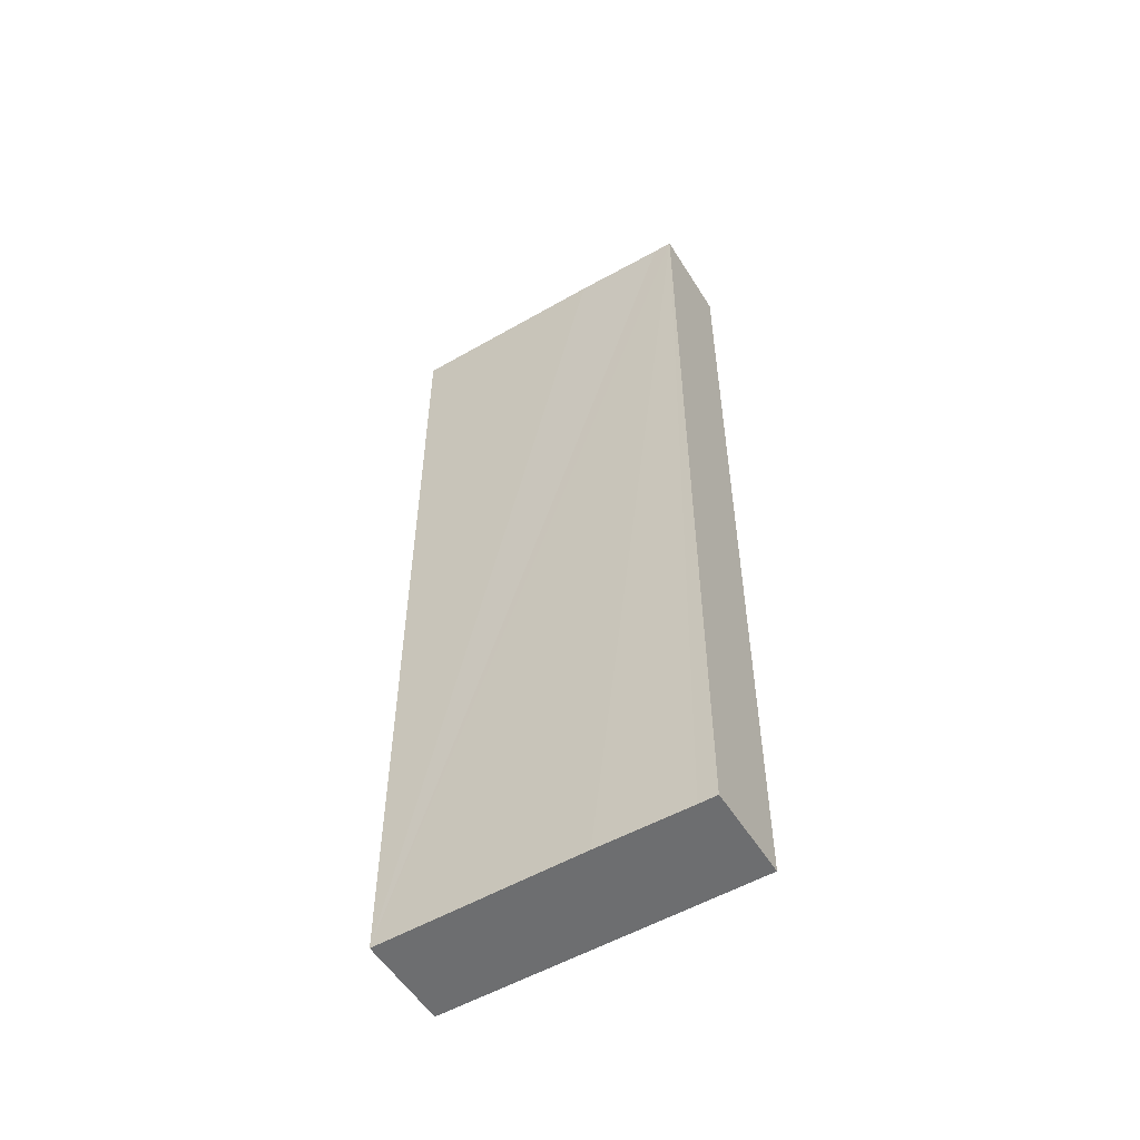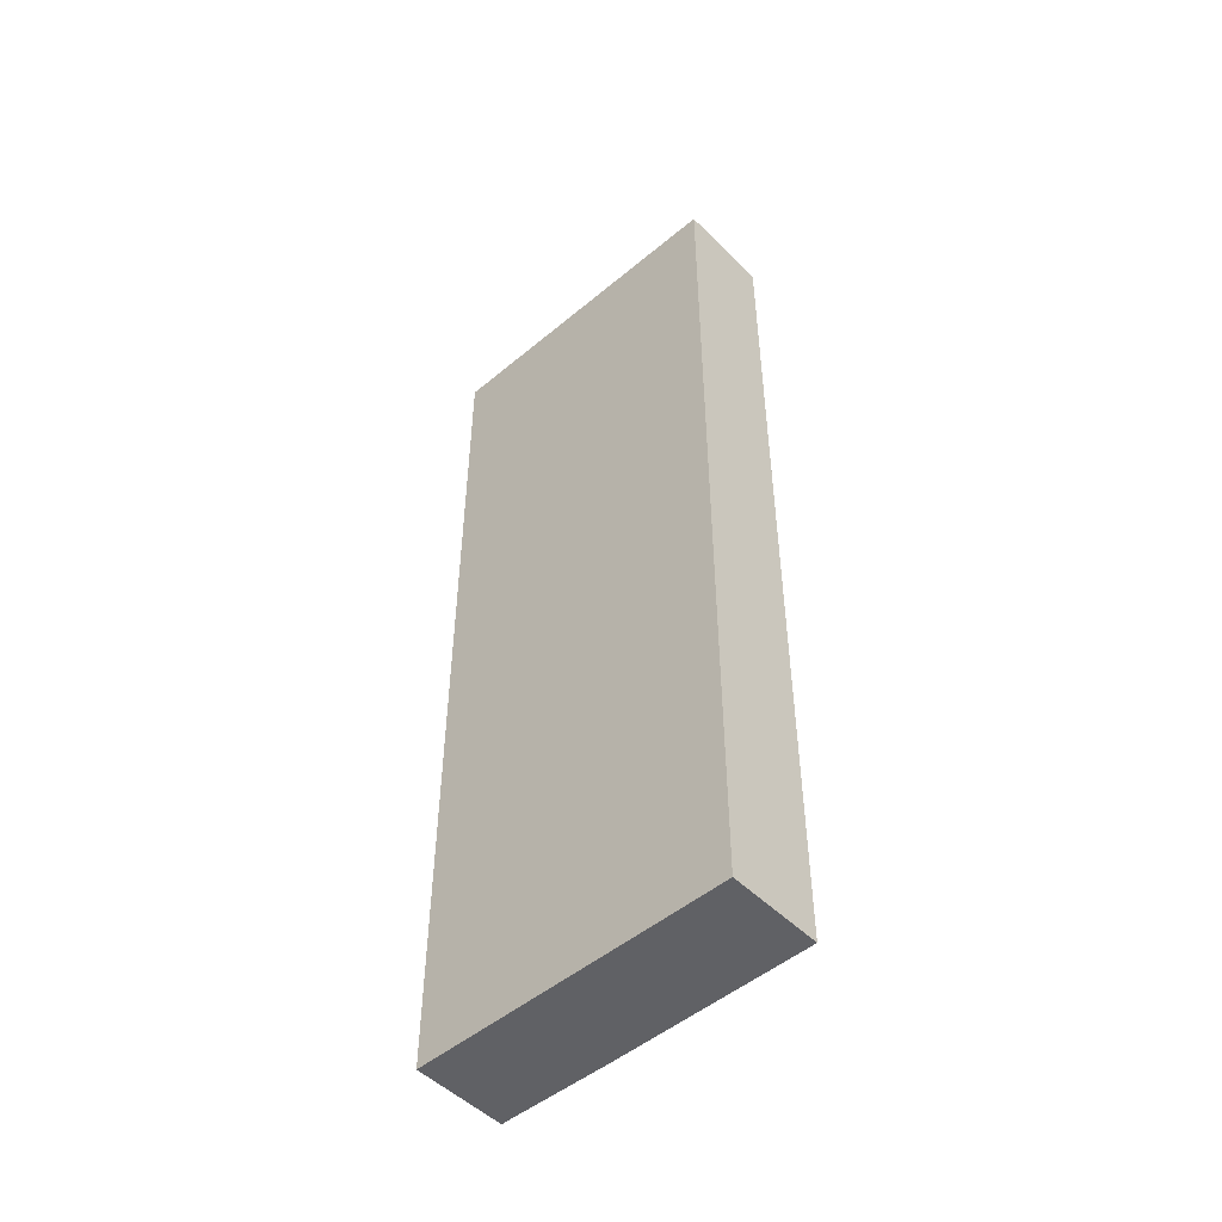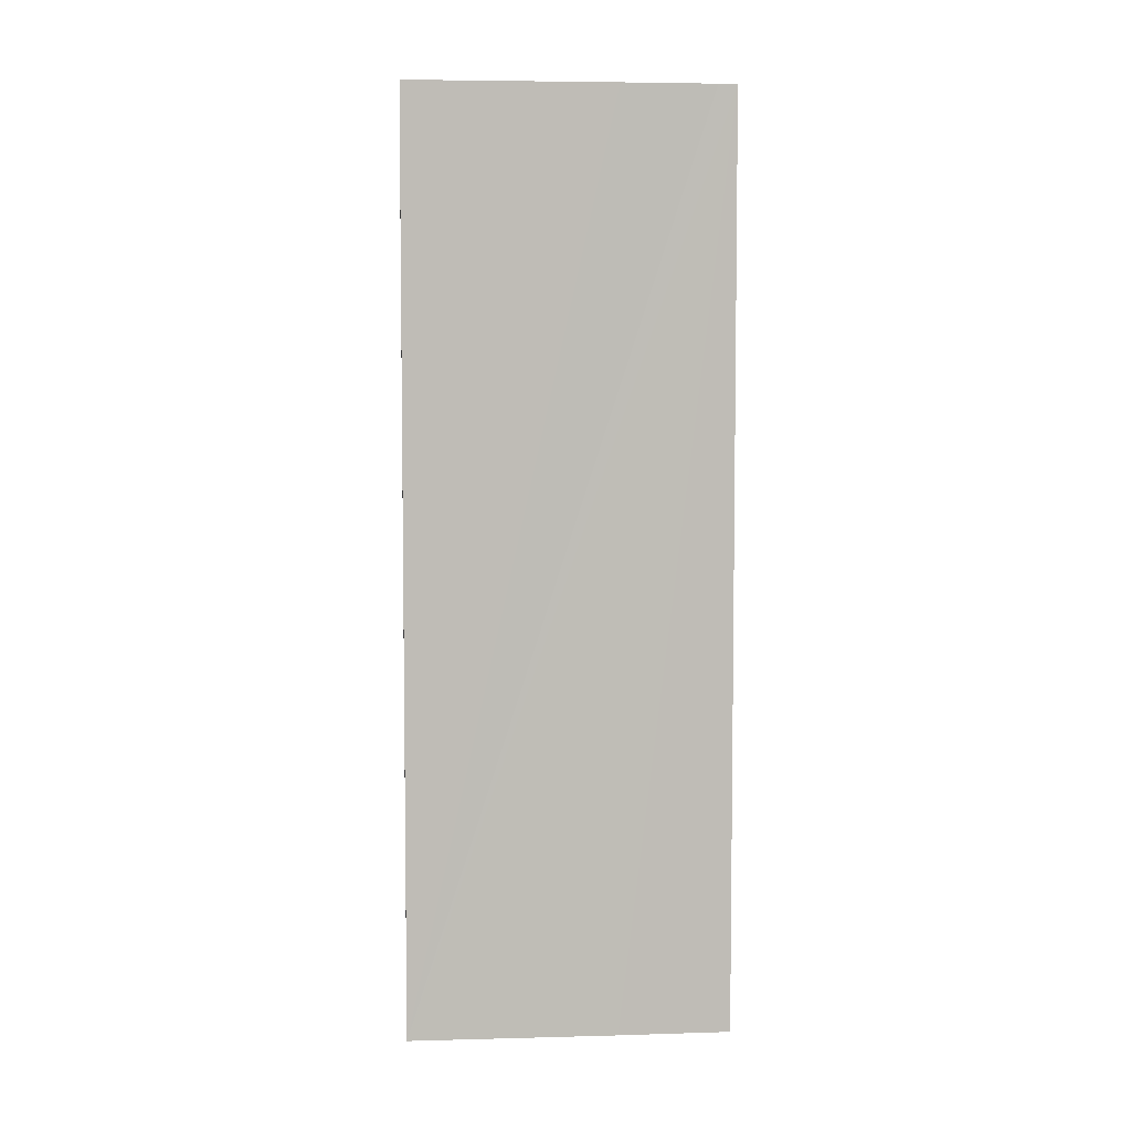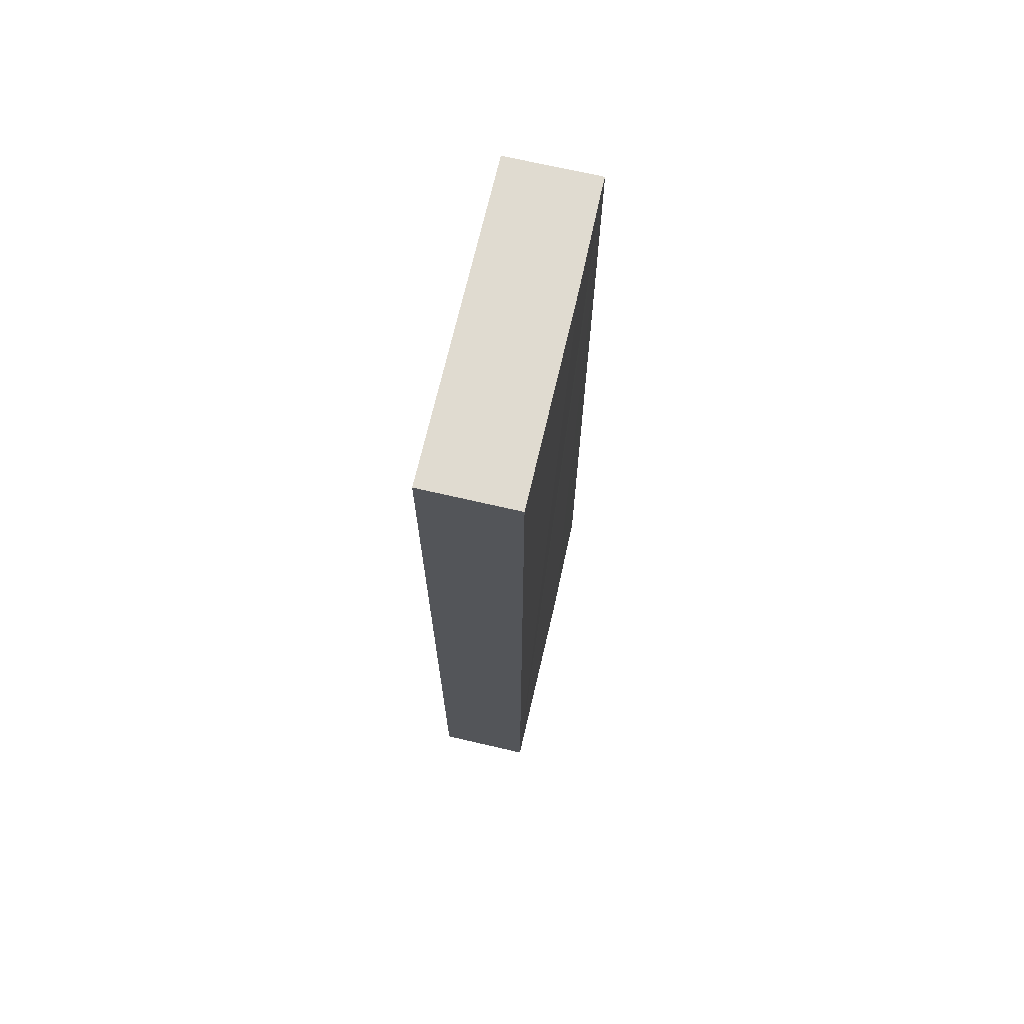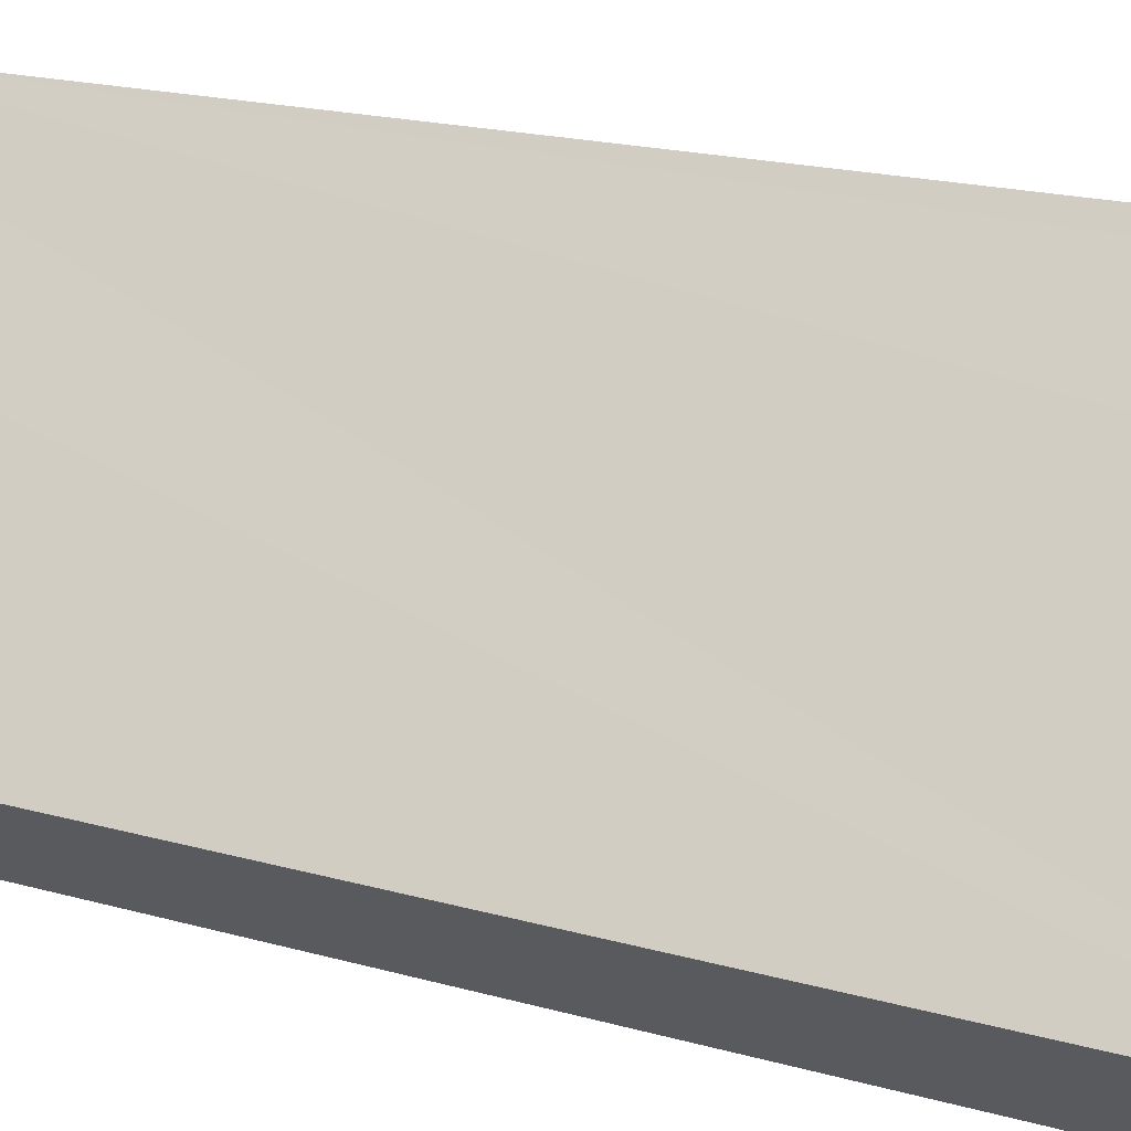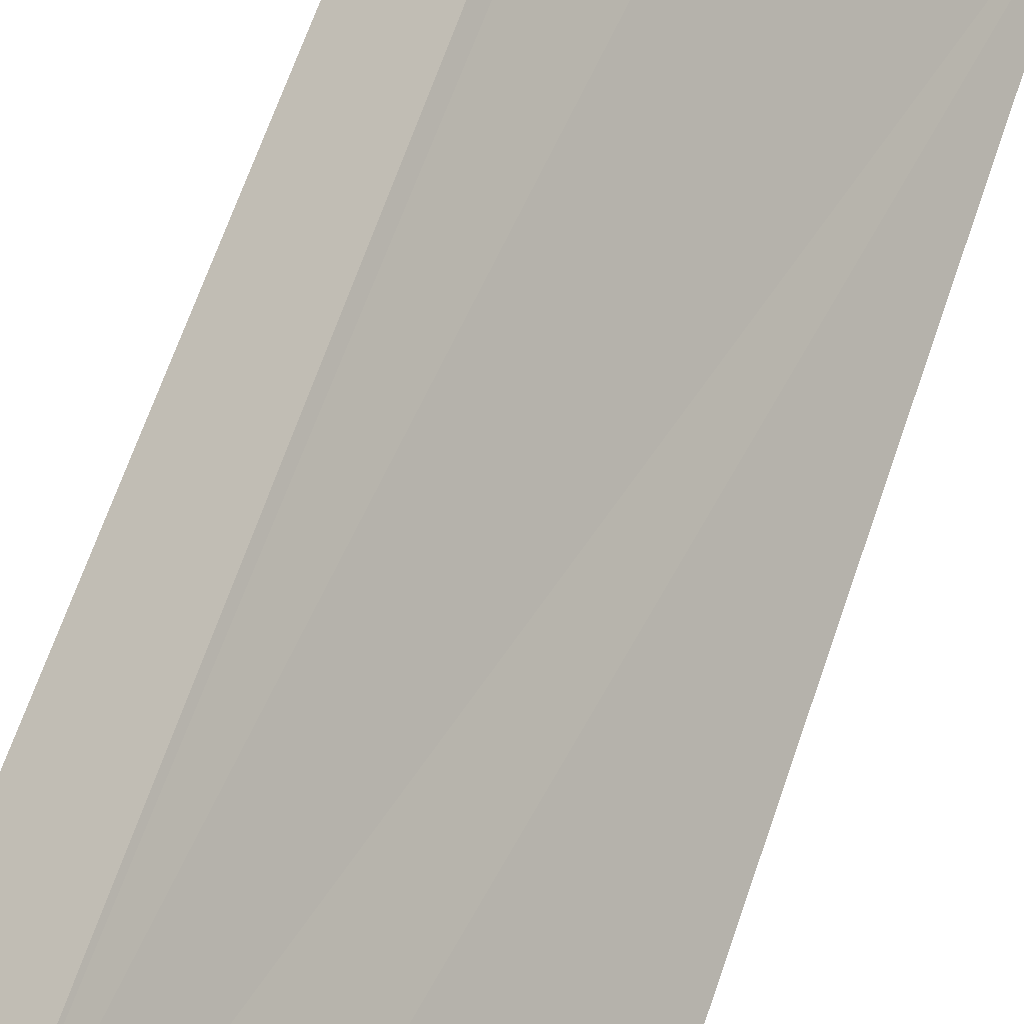
<metadata>
{"format":"obj","ext":"obj","renderer":"f3d","projection":"perspective","resolution":1024,"background":"white","views":[{"elev":-54.3,"azim":-18.2,"up":"+Y"},{"elev":-50.0,"azim":173.0,"up":"+Y"},{"elev":5.5,"azim":-54.3,"up":"+Y"},{"elev":70.2,"azim":-126.5,"up":"+Y"},{"elev":13.9,"azim":-54.1,"up":"+Z"},{"elev":64.3,"azim":-161.4,"up":"+Z"}]}
</metadata>
<code>
v  1.354 9.301 1.593
v  0.725 9.301 -0.618
v  0 9.301 5.695e-16
v  1.976 9.301 2.301
v  2.097 9.301 2.444
v  2.815 9.301 1.832
v  0 0 0
v  1.354 -9.754e-17 1.593
v  1.976 -1.409e-16 2.301
v  2.097 -1.497e-16 2.444
v  2.815 -1.122e-16 1.832
v  0.725 3.784e-17 -0.618
g defaultobject
f 1 2 3
f 2 1 4
f 2 4 5
f 2 5 6
f 7 1 3
f 1 7 4
f 4 7 5
f 5 7 8
f 5 8 9
f 5 9 10
f 10 6 5
f 6 10 11
f 11 2 6
f 2 11 12
f 12 3 2
f 3 12 7
f 9 11 10
f 11 9 8
f 11 8 12
f 12 8 7

</code>
